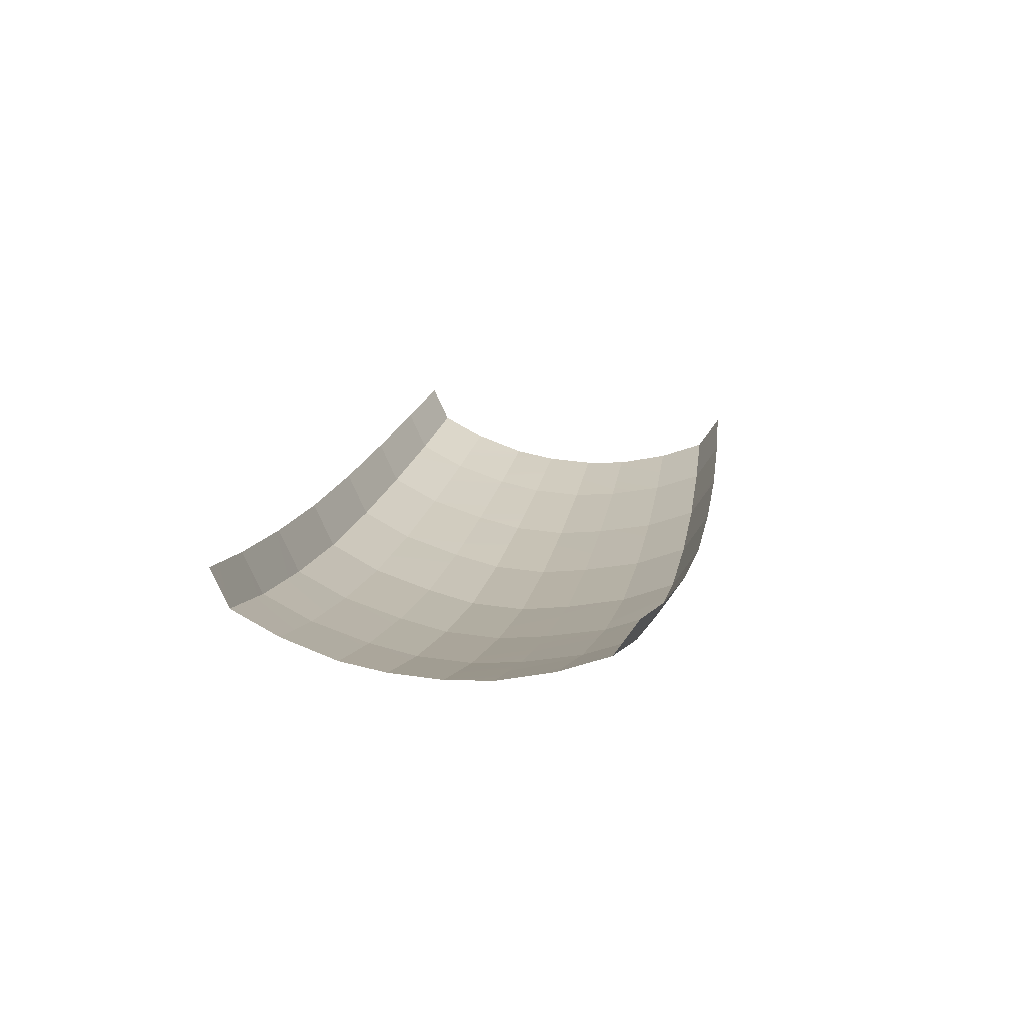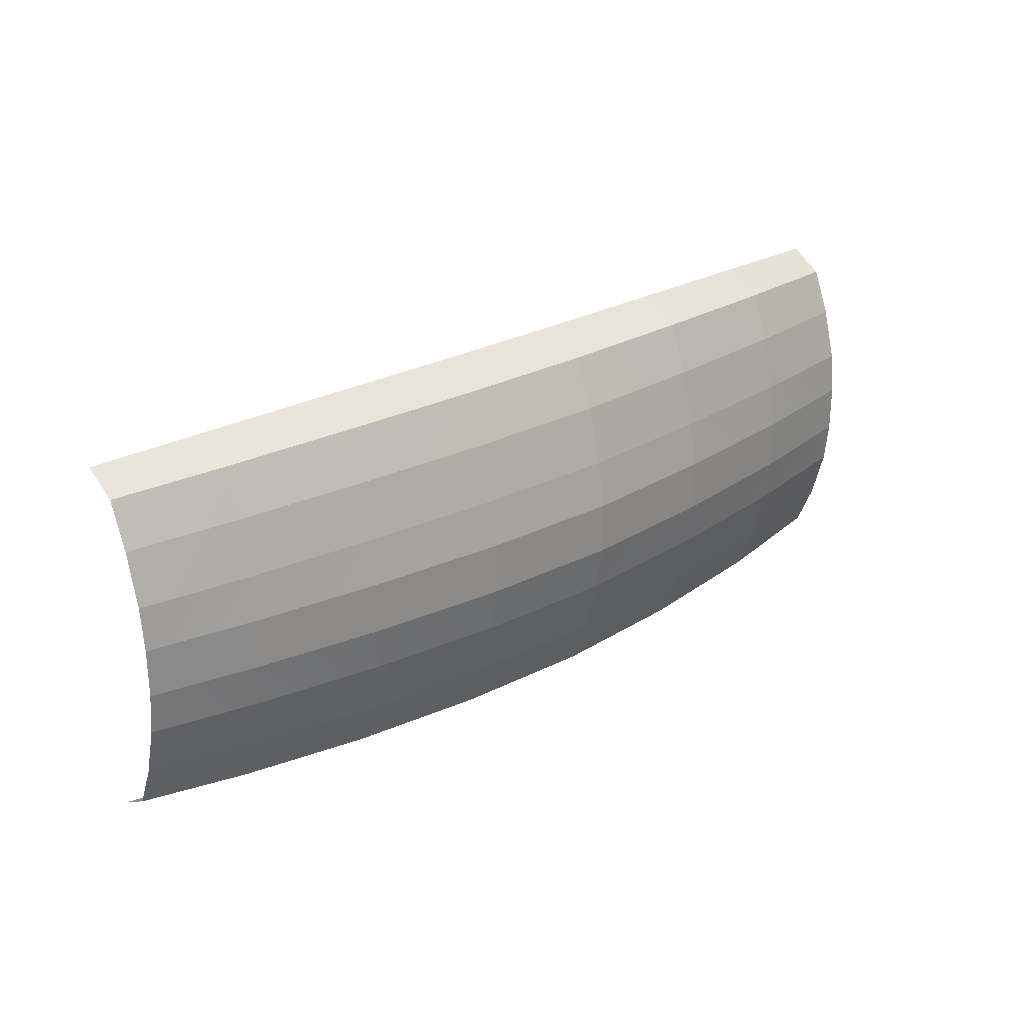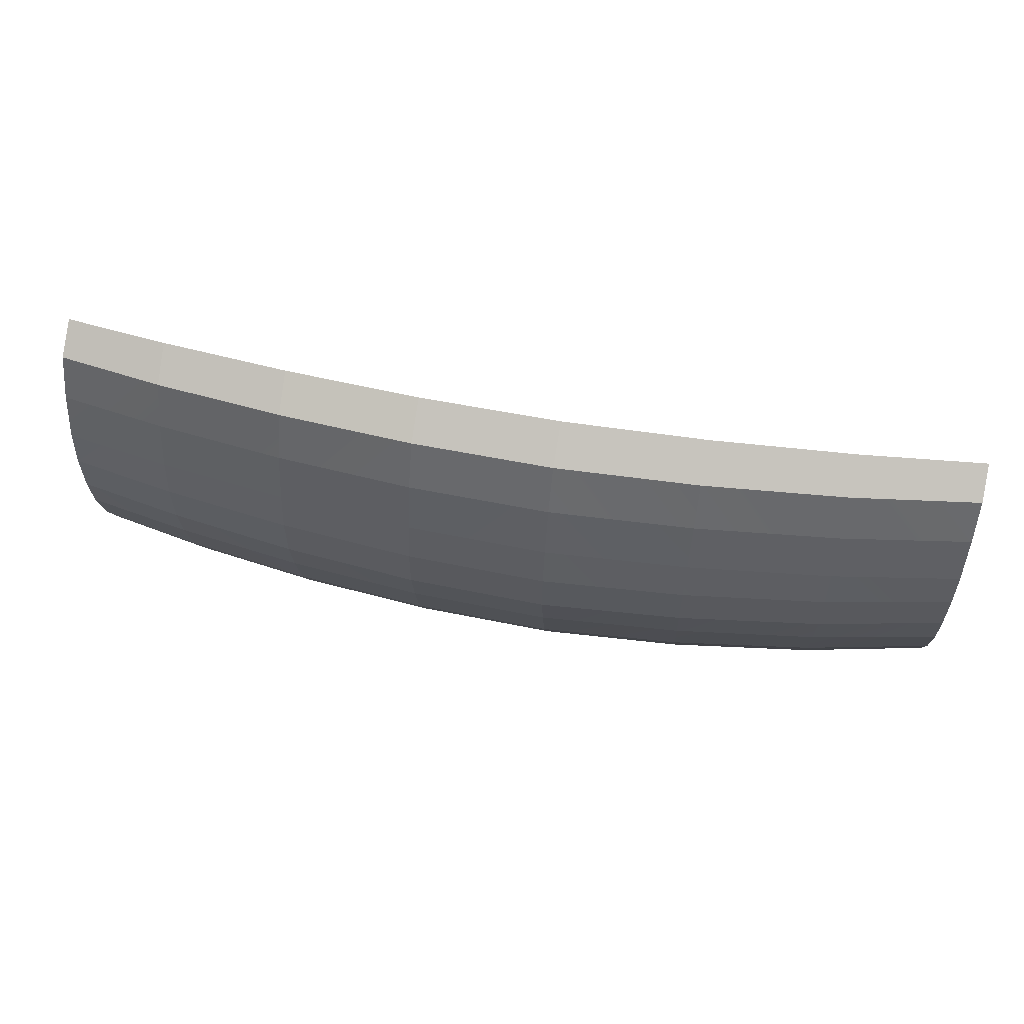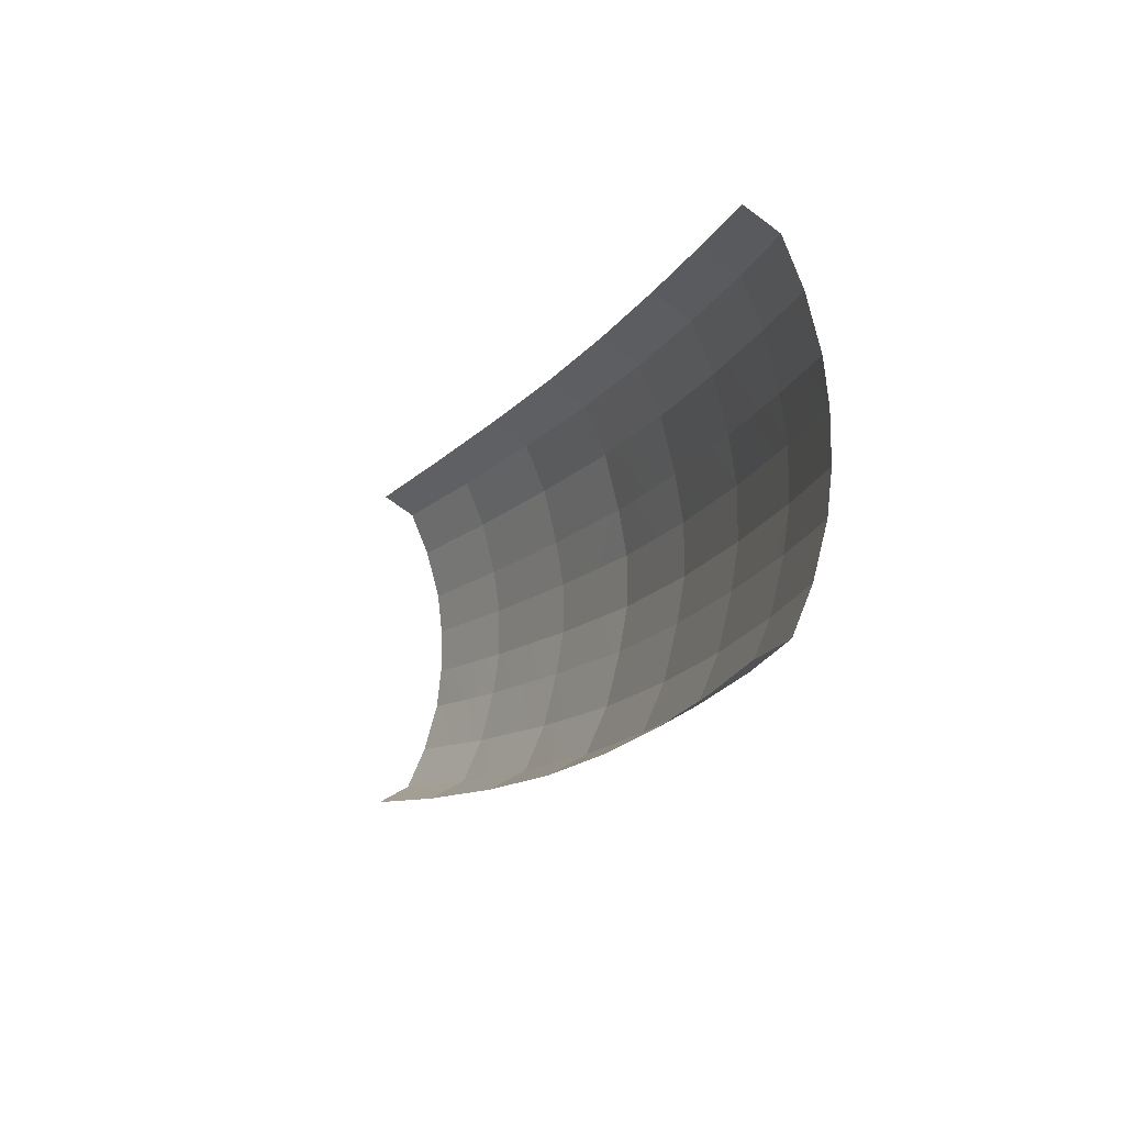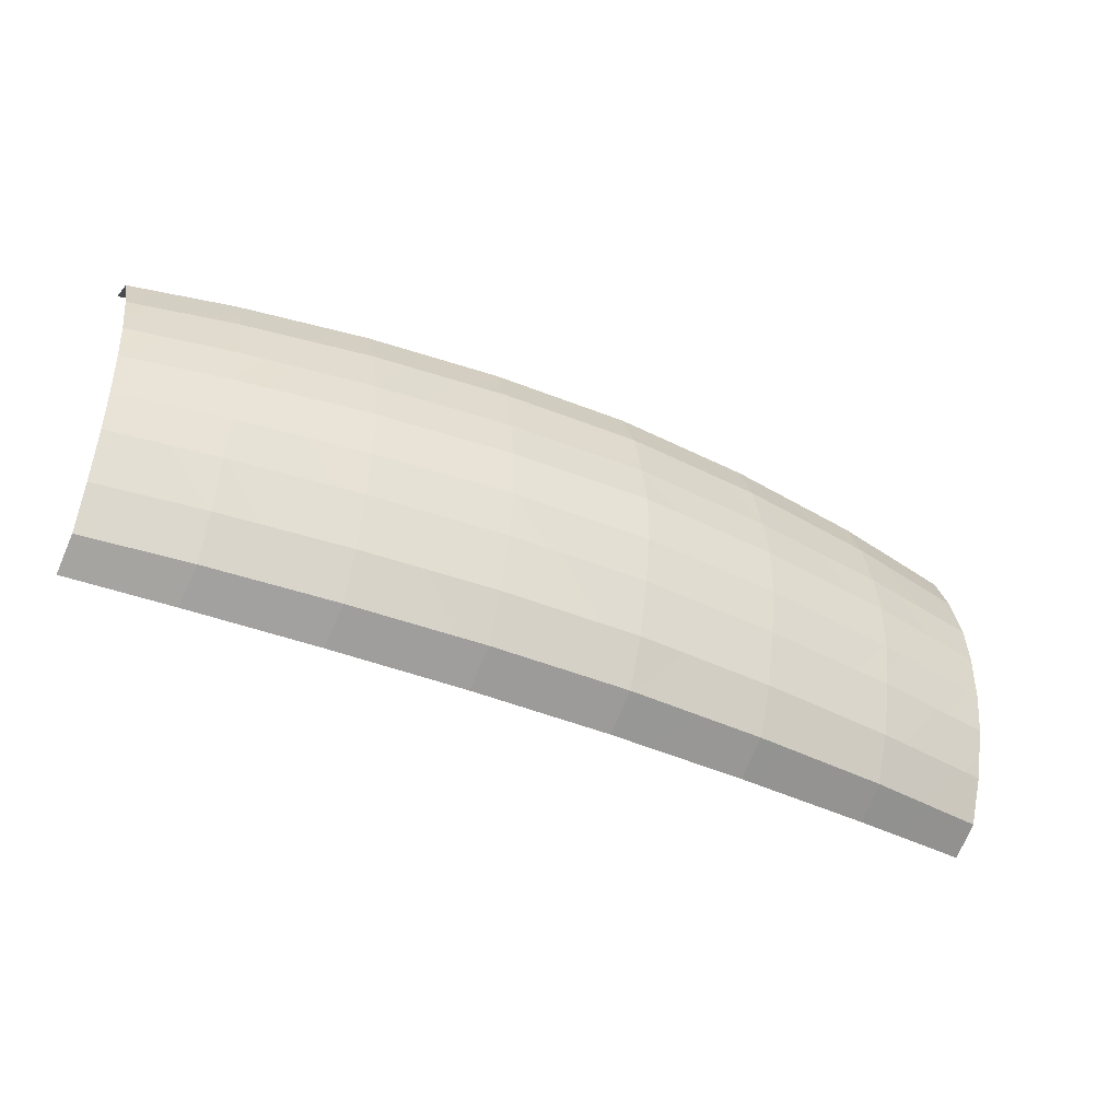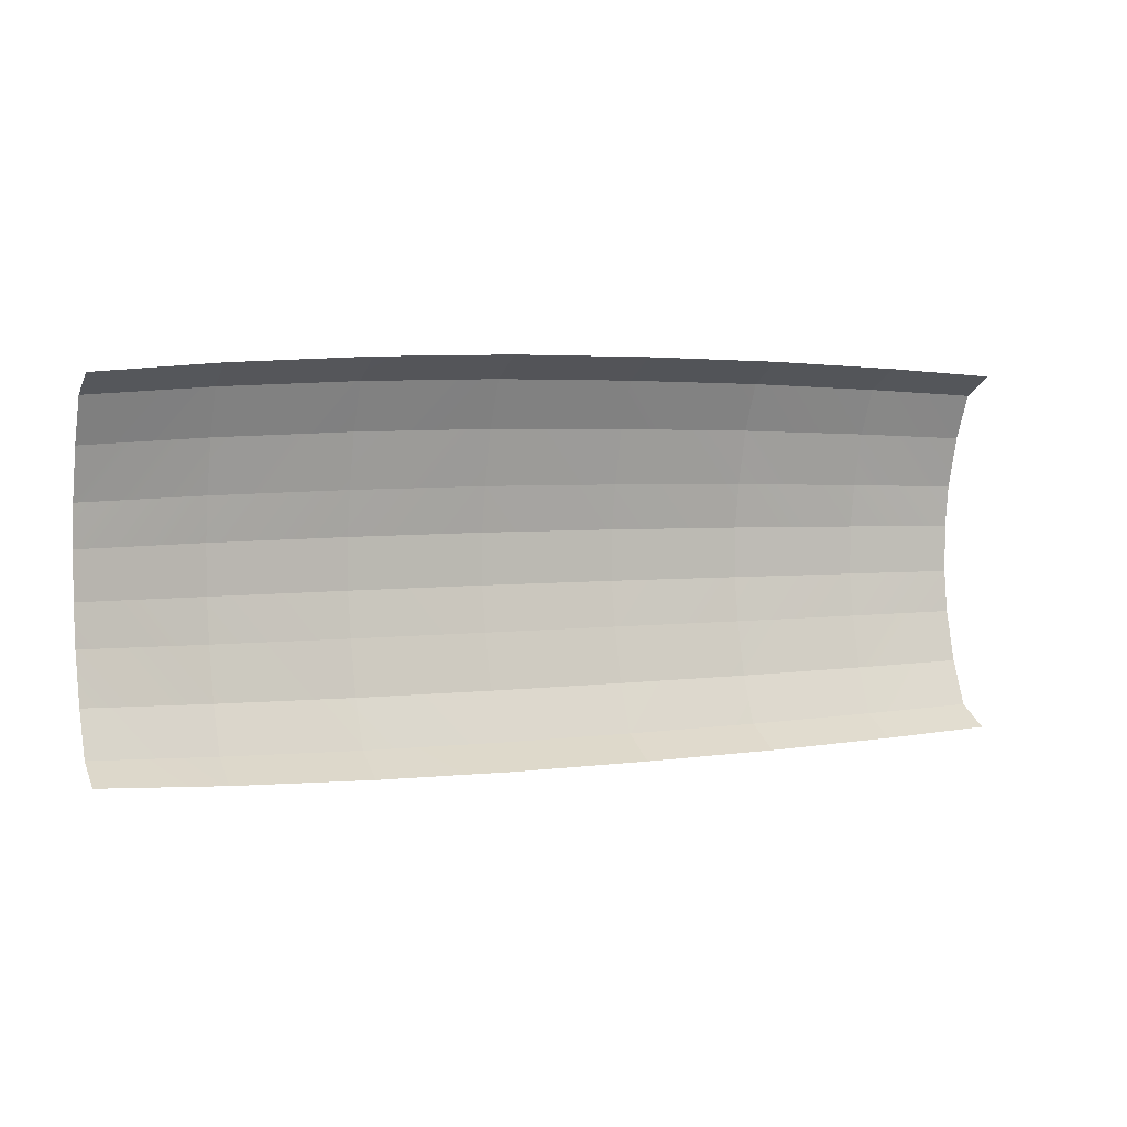
<metadata>
{"format":"obj","ext":"obj","renderer":"f3d","projection":"perspective","resolution":1024,"background":"white","views":[{"elev":37.5,"azim":-79.5,"up":"+Z"},{"elev":27.1,"azim":164.5,"up":"+Y"},{"elev":60.2,"azim":-145.1,"up":"+Y"},{"elev":-13.6,"azim":92.2,"up":"+Y"},{"elev":-42.7,"azim":177.2,"up":"+Y"},{"elev":4.1,"azim":0.3,"up":"+Y"}]}
</metadata>
<code>
g default
v -0.7924 0.1897 -0.5208
v -0.8177 0.3341 -0.5773
v -0.8352 0.502 -0.6163
v -0.8435 0.64 -0.6349
v -0.8435 0.7963 -0.6347
v -0.835 0.9341 -0.6159
v -0.8175 1.102 -0.5767
v -0.792 1.246 -0.5199
v -0.4051 0.1706 -0.7533
v -0.4318 0.3203 -0.8129
v -0.4492 0.4942 -0.8518
v -0.4592 0.6372 -0.8739
v -0.4591 0.7991 -0.8738
v -0.4491 0.9419 -0.8514
v -0.4315 1.116 -0.8123
v -0.4047 1.266 -0.7524
v -0.007078 0.1619 -0.9619
v -0.03498 0.3139 -1.024
v -0.05346 0.4907 -1.065
v -0.06433 0.636 -1.09
v -0.06427 0.8005 -1.089
v -0.0533 0.9455 -1.065
v -0.03469 1.122 -1.023
v -0.006678 1.274 -0.961
v 0.398 0.1642 -1.136
v 0.3704 0.3156 -1.198
v 0.3523 0.4916 -1.238
v 0.3418 0.6363 -1.261
v 0.3418 0.8001 -1.261
v 0.3525 0.9446 -1.237
v 0.3707 1.121 -1.197
v 0.3984 1.272 -1.135
v 0.7988 0.1735 -1.282
v 0.7723 0.3224 -1.341
v 0.755 0.4954 -1.38
v 0.7453 0.6377 -1.402
v 0.7454 0.7987 -1.402
v 0.7552 0.9407 -1.38
v 0.7726 1.114 -1.341
v 0.7991 1.263 -1.282
v 1.186 0.1905 -1.403
v 1.161 0.3347 -1.459
v 1.144 0.5023 -1.498
v 1.136 0.6401 -1.517
v 1.136 0.7962 -1.517
v 1.144 0.9338 -1.498
v 1.161 1.102 -1.459
v 1.187 1.246 -1.402
v -1.084 0.1548 -0.1966
v -1.126 0.2151 -0.292
v -1.151 0.3533 -0.3466
v -1.169 0.5127 -0.3875
v -1.175 0.644 -0.4008
v -1.175 0.7922 -0.4007
v -1.169 0.9233 -0.3872
v -1.151 1.083 -0.346
v -1.126 1.221 -0.2912
v -1.083 1.281 -0.1957
v -0.7483 0.1242 -0.4139
v -0.7478 1.312 -0.4129
v -0.3574 0.1018 -0.6414
v -0.3569 1.334 -0.6404
v 0.04347 0.09147 -0.8477
v 0.04392 1.344 -0.8467
v 0.4497 0.09426 -1.023
v 0.4501 1.342 -1.022
v 0.8502 0.1052 -1.173
v 0.8506 1.331 -1.172
v 1.237 0.1251 -1.299
v 1.237 1.311 -1.298
v 1.555 0.1479 -1.391
v 1.511 0.2091 -1.488
v 1.487 0.3489 -1.543
v 1.469 0.5103 -1.583
v 1.462 0.643 -1.598
v 1.462 0.7932 -1.598
v 1.469 0.9258 -1.583
v 1.487 1.087 -1.542
v 1.512 1.227 -1.487
v 1.555 1.288 -1.39
g polySurface14
f 50 59 49
f 51 1 50
f 52 2 51
f 53 3 52
f 5 53 54
f 6 54 55
f 7 55 56
f 8 56 57
f 60 57 58
f 1 61 59
f 2 9 1
f 3 10 2
f 4 11 3
f 13 4 5
f 14 5 6
f 15 6 7
f 16 7 8
f 62 8 60
f 9 63 61
f 10 17 9
f 11 18 10
f 12 19 11
f 21 12 13
f 22 13 14
f 23 14 15
f 24 15 16
f 64 16 62
f 25 63 17
f 26 17 18
f 27 18 19
f 28 19 20
f 21 28 20
f 22 29 21
f 23 30 22
f 24 31 23
f 64 32 24
f 33 65 25
f 34 25 26
f 35 26 27
f 36 27 28
f 29 36 28
f 30 37 29
f 31 38 30
f 32 39 31
f 66 40 32
f 41 67 33
f 42 33 34
f 43 34 35
f 44 35 36
f 37 44 36
f 38 45 37
f 39 46 38
f 40 47 39
f 68 48 40
f 72 69 41
f 73 41 42
f 74 42 43
f 75 43 44
f 45 75 44
f 46 76 45
f 47 77 46
f 48 78 47
f 70 79 48
f 50 1 59
f 51 2 1
f 52 3 2
f 53 4 3
f 5 4 53
f 6 5 54
f 7 6 55
f 8 7 56
f 60 8 57
f 1 9 61
f 2 10 9
f 3 11 10
f 4 12 11
f 13 12 4
f 14 13 5
f 15 14 6
f 16 15 7
f 62 16 8
f 9 17 63
f 10 18 17
f 11 19 18
f 12 20 19
f 21 20 12
f 22 21 13
f 23 22 14
f 24 23 15
f 64 24 16
f 25 65 63
f 26 25 17
f 27 26 18
f 28 27 19
f 21 29 28
f 22 30 29
f 23 31 30
f 24 32 31
f 64 66 32
f 33 67 65
f 34 33 25
f 35 34 26
f 36 35 27
f 29 37 36
f 30 38 37
f 31 39 38
f 32 40 39
f 66 68 40
f 41 69 67
f 42 41 33
f 43 42 34
f 44 43 35
f 37 45 44
f 38 46 45
f 39 47 46
f 40 48 47
f 68 70 48
f 72 71 69
f 73 72 41
f 74 73 42
f 75 74 43
f 45 76 75
f 46 77 76
f 47 78 77
f 48 79 78
f 70 80 79

</code>
